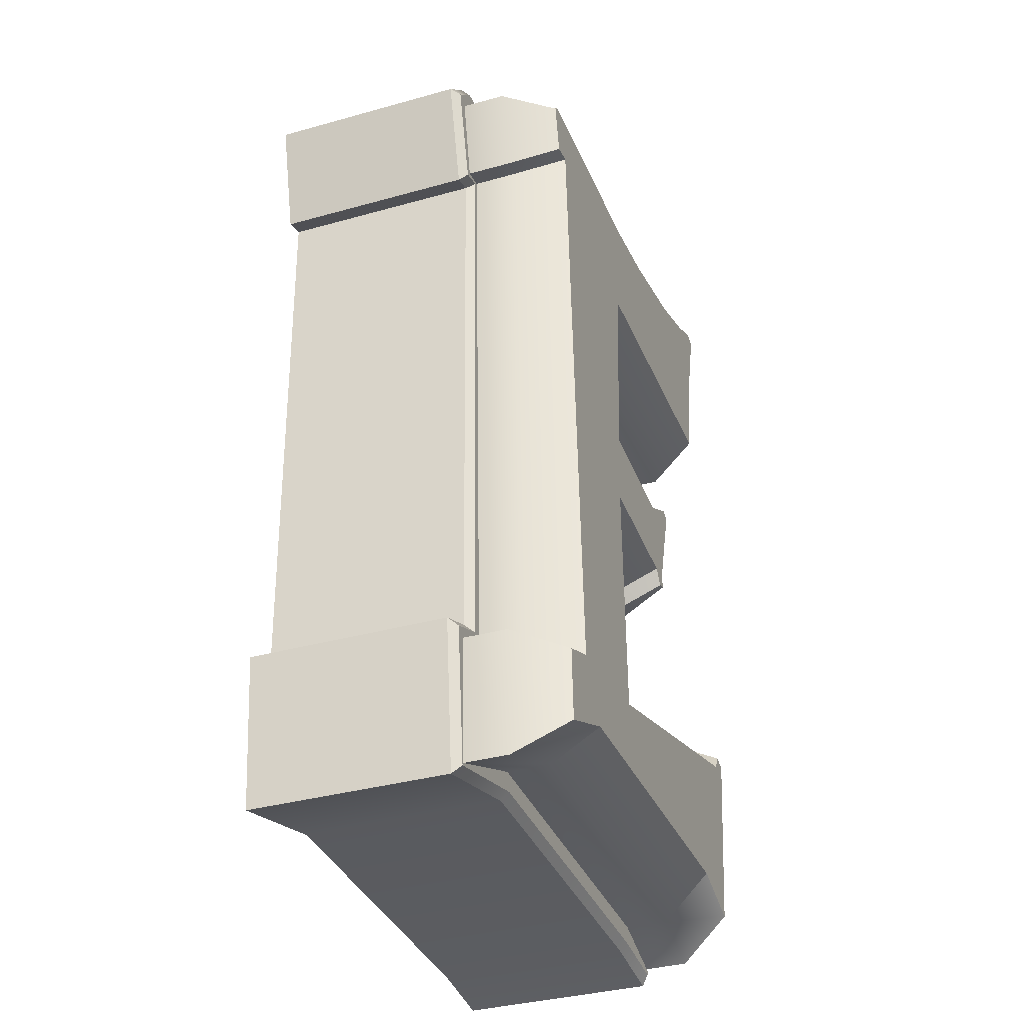
<metadata>
{"format":"obj","ext":"obj","renderer":"f3d","projection":"perspective","resolution":1024,"background":"white","views":[{"elev":-35.8,"azim":-69.8,"up":"+Y"}]}
</metadata>
<code>
g E1
v -0.5461 0.6756 0.1925
v -0.5225 0.6339 0.2953
v -0.5353 0.6211 0.2953
v -0.586 0.6465 0.1925
v -0.5461 0.6756 0.1076
v -0.586 0.6465 0.1076
v -0.586 0.6465 0.1925
v -0.5353 0.6211 0.2953
v -0.5152 0.5192 0.2953
v -0.5497 0.4793 0.1925
v -0.586 0.6465 0.1076
v -0.5497 0.4793 0.1076
v -0.5497 0.4793 0.1925
v -0.5152 0.5192 0.2953
v -0.4753 0.5265 0.2953
v -0.5097 0.4866 0.1925
v -0.5497 0.4793 0.1076
v -0.5097 0.4866 0.1076
v -0.5097 0.4866 0.1925
v -0.4753 0.5265 0.2953
v -0.4153 -0.6727 0.2953
v -0.4661 -0.6401 0.1925
v -0.5097 0.4866 0.1076
v -0.4661 -0.6401 0.1076
v -0.4661 -0.6401 0.1925
v -0.4153 -0.6727 0.2953
v -0.4989 -0.7072 0.2953
v -0.5461 -0.6728 0.1925
v -0.4661 -0.6401 0.1076
v -0.5461 -0.6728 0.1076
v -0.5461 -0.6728 0.1925
v -0.4989 -0.7072 0.2953
v -0.4934 -0.8492 0.2953
v -0.5352 -0.9199 0.1925
v -0.5461 -0.6728 0.1076
v -0.5352 -0.9199 0.1076
v -0.5352 -0.9199 0.1925
v -0.4934 -0.8492 0.2953
v -0.3425 -0.7819 0.2953
v -0.3171 -0.8254 0.1925
v -0.5352 -0.9199 0.1076
v -0.3171 -0.8254 0.1925
v -0.3171 -0.8254 0.1076
v -0.3171 -0.8254 0.1925
v 0.4061 -0.8218 0.1925
v 0.4061 -0.8218 0.1076
v 0.3626 -0.7492 0.2953
v -0.3425 -0.7819 0.2953
v 0.537 -0.8618 0.1925
v 0.537 -0.8618 0.1076
v 0.4935 -0.7892 0.2953
v 0.3626 -0.7492 0.2953
v 0.537 -0.8618 0.1925
v 0.4935 -0.7892 0.2953
v 0.5516 -0.4037 0.2953
v 0.577 -0.3348 0.1925
v 0.537 -0.8618 0.1076
v 0.577 -0.3348 0.1076
v 0.577 -0.3348 0.1925
v 0.5516 -0.4037 0.2953
v 0.5188 -0.3983 0.2953
v 0.5152 -0.3457 0.1925
v 0.5152 -0.3457 0.1925
v 0.5188 -0.3983 0.2953
v 0.5043 -0.4273 0.2953
v 0.5006 -0.3747 0.1925
v 0.5152 -0.3457 0.1076
v 0.5006 -0.3747 0.1076
v 0.5006 -0.3747 0.1925
v 0.5043 -0.4273 0.2953
v -0.1535 -0.6309 0.2953
v -0.1208 -0.5783 0.1925
v 0.5006 -0.3747 0.1076
v -0.1208 -0.5783 0.1076
v -0.1208 -0.5783 0.1925
v -0.1535 -0.6309 0.2953
v -0.1626 -0.1459 0.2953
v -0.1245 -0.1967 0.1925
v -0.1208 -0.5783 0.1076
v -0.1245 -0.1967 0.1076
v -0.1245 -0.1967 0.1925
v -0.1626 -0.1459 0.2953
v 0.09177 -0.1604 0.2953
v 0.08996 -0.2039 0.1925
v -0.1245 -0.1967 0.1076
v 0.08996 -0.2039 0.1076
v 0.08996 -0.2039 0.1925
v 0.09177 -0.1604 0.2953
v 0.1136 -0.1895 0.2953
v 0.1118 -0.233 0.1925
v 0.08996 -0.2039 0.1076
v 0.1118 -0.233 0.1076
v 0.1118 -0.233 0.1925
v 0.1136 -0.1895 0.2953
v 0.1336 -0.1822 0.2953
v 0.1699 -0.2148 0.1925
v 0.1118 -0.233 0.1076
v 0.1699 -0.2148 0.1076
v 0.1699 -0.2148 0.1925
v 0.1336 -0.1822 0.2953
v 0.1318 -0.1531 0.2953
v 0.159 -0.1785 0.1925
v 0.1699 -0.2148 0.1076
v 0.159 -0.1785 0.1076
v 0.159 -0.1785 0.1925
v 0.1318 -0.1531 0.2953
v 0.1936 0.03784 0.2953
v 0.2317 0.08318 0.1925
v 0.159 -0.1785 0.1076
v 0.2317 0.08318 0.1076
v 0.2317 0.08318 0.1925
v 0.1936 0.03784 0.2953
v 0.1718 0.04512 0.2953
v 0.199 0.09408 0.1925
v 0.2317 0.08318 0.1076
v 0.199 0.09408 0.1076
v 0.199 0.09408 0.1925
v 0.1718 0.04512 0.2953
v 0.08269 -0.005777 0.2953
v 0.08269 0.03593 0.1925
v 0.199 0.09408 0.1076
v 0.08269 0.03593 0.1076
v -0.1027 0.0432 0.1925
v -0.1027 0.0432 0.1076
v -0.1534 0.006932 0.2953
v 0.08269 -0.005777 0.2953
v -0.1027 0.0432 0.1925
v -0.1534 0.006932 0.2953
v -0.1244 0.4138 0.2953
v -0.08449 0.3667 0.1925
v -0.1027 0.0432 0.1076
v -0.08449 0.3667 0.1076
v -0.08449 0.3667 0.1925
v -0.1244 0.4138 0.2953
v 0.4462 0.4338 0.2953
v 0.4934 0.3776 0.1925
v -0.08449 0.3667 0.1076
v 0.4934 0.3776 0.1076
v 0.5915 0.8791 0.1925
v 0.5317 0.8156 0.2953
v 0.5007 0.8247 0.2953
v 0.5515 0.8973 0.1925
v 0.5915 0.8791 0.1076
v 0.5915 0.8791 0.1925
v 0.5515 0.8973 0.1925
v 0.5515 0.8973 0.1076
v 0.577 -0.3348 0.1076
v 0.577 -0.3348 0.1925
v 0.5152 -0.3457 0.1925
v 0.5152 -0.3457 0.1076
v 0.5188 -0.3983 0.2953
v 0.5516 -0.4037 0.2953
v 0.4935 -0.7892 0.2953
v 0.5043 -0.4273 0.2953
v 0.3626 -0.7492 0.2953
v -0.1535 -0.6309 0.2953
v -0.3425 -0.7819 0.2953
v -0.1626 -0.1459 0.2953
v -0.4753 0.5265 0.2953
v -0.4153 -0.6727 0.2953
v -0.4934 -0.8492 0.2953
v -0.4989 -0.7072 0.2953
v -0.5225 0.6339 0.2953
v -0.5152 0.5192 0.2953
v -0.5353 0.6211 0.2953
v -0.1534 0.006932 0.2953
v 0.08269 -0.005777 0.2953
v -0.1244 0.4138 0.2953
v 0.09177 -0.1604 0.2953
v -0.08213 0.6572 0.2953
v 0.1136 -0.1895 0.2953
v 0.0578 0.6281 0.2953
v 0.4462 0.4338 0.2953
v 0.1318 -0.1531 0.2953
v 0.1336 -0.1822 0.2953
v 0.1718 0.04512 0.2953
v 0.1936 0.03784 0.2953
v 0.0578 0.6281 0.2953
v 0.06403 0.679 0.2953
v 0.2824 0.7331 0.2953
v 0.4462 0.4338 0.2953
v 0.4656 0.5659 0.2953
v 0.4298 0.7884 0.2953
v 0.5016 0.7215 0.2953
v 0.5317 0.8156 0.2953
v 0.5007 0.8247 0.2953
v 0.512 0.5827 0.1925
v 0.4656 0.5659 0.2953
v 0.5016 0.7215 0.2953
v 0.5421 0.7285 0.1925
v 0.5121 0.5835 0.1076
v 0.5419 0.728 0.1076
v 0.5915 0.8791 0.1925
v 0.5915 0.8791 0.1076
v 0.4251 0.8305 0.1925
v 0.4298 0.7884 0.2953
v 0.2824 0.7331 0.2953
v 0.2866 0.7776 0.1925
v 0.4246 0.8302 0.1076
v 0.5515 0.8973 0.1076
v 0.5515 0.8973 0.1925
v 0.2868 0.7777 0.1076
v 0.06382 0.7225 0.1925
v 0.06376 0.7225 0.1076
v -0.08222 0.7007 0.1925
v -0.08216 0.7007 0.1076
v -0.08213 0.6572 0.2953
v 0.06403 0.679 0.2953
v -0.5225 0.6339 0.2953
v -0.5461 0.6756 0.1925
v -0.5461 0.6756 0.1076
v 0.4934 0.3776 0.1925
v 0.4462 0.4338 0.2953
v 0.4656 0.5659 0.2953
v 0.512 0.5827 0.1925
v 0.4934 0.3776 0.1076
v 0.5121 0.5835 0.1076
v 0.5421 0.7285 0.1925
v 0.5016 0.7215 0.2953
v 0.5317 0.8156 0.2953
v 0.5915 0.8791 0.1925
v 0.5515 0.8973 0.1925
v 0.5007 0.8247 0.2953
v 0.4298 0.7884 0.2953
v 0.4251 0.8305 0.1925
v 0.2866 0.7776 0.1925
v 0.2824 0.7331 0.2953
v 0.06403 0.679 0.2953
v 0.06382 0.7225 0.1925
v 0.2665 0.1017 0.09192
v 0.2112 -0.178 0.09192
v 0.1957 -0.1754 0.1076
v 0.2665 0.1017 0.09192
v 0.1957 -0.1754 0.1076
v 0.2489 0.09389 0.1076
v -0.6286 0.6627 0.09192
v -0.5635 0.7247 0.09192
v -0.5568 0.7094 0.1076
v -0.611 0.6578 0.1076
v -0.611 0.6578 0.1076
v -0.5604 0.4666 0.1076
v -0.5714 0.4468 0.09192
v -0.6286 0.6627 0.09192
v -0.5604 0.4666 0.1076
v -0.5169 0.4798 0.1076
v -0.532 0.4588 0.09192
v -0.5714 0.4468 0.09192
v 0.5501 0.946 0.09192
v 0.6286 0.8954 0.09192
v 0.6108 0.8882 0.1076
v 0.5489 0.9281 0.1076
v 0.5209 0.3479 0.09192
v -0.05686 0.338 0.09192
v -0.07155 0.3534 0.1076
v 0.5077 0.3634 0.1076
v -0.05686 0.338 0.09192
v -0.07448 0.06882 0.09192
v -0.09136 0.05088 0.1076
v -0.07155 0.3534 0.1076
v -0.07448 0.06882 0.09192
v 0.07596 0.07213 0.1076
v -0.09136 0.05088 0.1076
v 0.07161 0.08737 0.09192
v 0.1945 0.1265 0.1076
v 0.1954 0.1442 0.09192
v 0.1954 0.1442 0.09192
v 0.2665 0.1017 0.09192
v 0.2489 0.09389 0.1076
v 0.1945 0.1265 0.1076
v 0.2112 -0.178 0.09192
v 0.204 -0.233 0.09192
v 0.1897 -0.2218 0.1076
v 0.1957 -0.1754 0.1076
v 0.204 -0.233 0.09192
v 0.09814 -0.2752 0.09192
v 0.1014 -0.2571 0.1076
v 0.1897 -0.2218 0.1076
v 0.09814 -0.2752 0.09192
v 0.06731 -0.2474 0.09192
v 0.07427 -0.2325 0.1076
v 0.1014 -0.2571 0.1076
v 0.06731 -0.2474 0.09192
v -0.09823 -0.2236 0.09192
v -0.1137 -0.2055 0.1076
v 0.07427 -0.2325 0.1076
v -0.09823 -0.2236 0.09192
v -0.1021 -0.5522 0.09192
v -0.1181 -0.575 0.1076
v -0.1137 -0.2055 0.1076
v -0.1021 -0.5522 0.09192
v 0.4785 -0.3495 0.1076
v -0.1181 -0.575 0.1076
v 0.4679 -0.3368 0.09192
v 0.4948 -0.3227 0.1076
v 0.4862 -0.3068 0.09192
v 0.4862 -0.3068 0.09192
v 0.5993 -0.3101 0.09192
v 0.5825 -0.3253 0.1076
v 0.4948 -0.3227 0.1076
v 0.5993 -0.3101 0.09192
v 0.5561 -0.8898 0.09192
v 0.5417 -0.8727 0.1076
v 0.5825 -0.3253 0.1076
v 0.5561 -0.8898 0.09192
v 0.3991 -0.8592 0.1076
v 0.5417 -0.8727 0.1076
v 0.3983 -0.8749 0.09192
v -0.3083 -0.8618 0.1076
v -0.3062 -0.8775 0.09192
v -0.5379 -0.926 0.1076
v -0.5515 -0.946 0.09192
v -0.5515 -0.946 0.09192
v -0.5835 -0.6488 0.09192
v -0.5666 -0.6588 0.1076
v -0.5379 -0.926 0.1076
v -0.5835 -0.6488 0.09192
v -0.5035 -0.616 0.09192
v -0.4876 -0.6264 0.1076
v -0.5666 -0.6588 0.1076
v -0.5035 -0.616 0.09192
v -0.532 0.4588 0.09192
v -0.5169 0.4798 0.1076
v -0.4876 -0.6264 0.1076
v -0.6286 0.6627 0.09192
v -0.5714 0.4468 0.09192
v -0.5714 0.4468 -0.2953
v -0.6286 0.6627 -0.2953
v -0.6286 0.6627 -0.2953
v -0.5635 0.7247 -0.2953
v -0.5635 0.7247 0.09192
v -0.6286 0.6627 0.09192
v 0.5501 0.946 -0.2953
v 0.6286 0.8954 -0.2953
v 0.6286 0.8954 0.09192
v 0.5501 0.946 0.09192
v 0.5209 0.3479 -0.2953
v -0.05686 0.338 -0.2953
v -0.05686 0.338 0.09192
v 0.5209 0.3479 0.09192
v -0.05686 0.338 -0.2953
v -0.07448 0.06882 -0.2953
v -0.07448 0.06882 0.09192
v -0.05686 0.338 0.09192
v -0.07448 0.06882 -0.2953
v 0.07161 0.08737 0.09192
v -0.07448 0.06882 0.09192
v 0.07161 0.08737 -0.2953
v 0.1954 0.1442 0.09192
v 0.1954 0.1442 -0.2953
v 0.1954 0.1442 -0.2953
v 0.2665 0.1017 -0.2953
v 0.2665 0.1017 0.09192
v 0.1954 0.1442 0.09192
v 0.2665 0.1017 -0.2953
v 0.2112 -0.178 0.09192
v 0.2665 0.1017 0.09192
v 0.2112 -0.178 -0.2953
v 0.204 -0.233 0.09192
v 0.204 -0.233 -0.2953
v 0.204 -0.233 -0.2953
v 0.09814 -0.2752 -0.2953
v 0.09814 -0.2752 0.09192
v 0.204 -0.233 0.09192
v 0.09814 -0.2752 -0.2953
v 0.06731 -0.2474 -0.2953
v 0.06731 -0.2474 0.09192
v 0.09814 -0.2752 0.09192
v 0.06731 -0.2474 -0.2953
v -0.09823 -0.2236 -0.2953
v -0.09823 -0.2236 0.09192
v 0.06731 -0.2474 0.09192
v -0.09823 -0.2236 -0.2953
v -0.1021 -0.5522 -0.2953
v -0.1021 -0.5522 0.09192
v -0.09823 -0.2236 0.09192
v -0.1021 -0.5522 -0.2953
v 0.4679 -0.3368 -0.2953
v 0.4679 -0.3368 0.09192
v -0.1021 -0.5522 0.09192
v 0.4679 -0.3368 -0.2953
v 0.4862 -0.3068 -0.2953
v 0.4862 -0.3068 0.09192
v 0.4679 -0.3368 0.09192
v 0.4862 -0.3068 -0.2953
v 0.5993 -0.3101 -0.2953
v 0.5993 -0.3101 0.09192
v 0.4862 -0.3068 0.09192
v 0.5993 -0.3101 -0.2953
v 0.5561 -0.8898 -0.2953
v 0.5561 -0.8898 0.09192
v 0.5993 -0.3101 0.09192
v 0.5561 -0.8898 -0.2953
v 0.3983 -0.8749 0.09192
v 0.5561 -0.8898 0.09192
v 0.3983 -0.8749 -0.2953
v -0.3062 -0.8775 0.09192
v -0.3062 -0.8775 -0.2953
v -0.3062 -0.8775 -0.2953
v -0.5515 -0.946 0.09192
v -0.5515 -0.946 -0.2953
v -0.5515 -0.946 -0.2953
v -0.5835 -0.6488 -0.2953
v -0.5835 -0.6488 0.09192
v -0.5515 -0.946 0.09192
v -0.5835 -0.6488 -0.2953
v -0.5035 -0.616 -0.2953
v -0.5035 -0.616 0.09192
v -0.5835 -0.6488 0.09192
v -0.5035 -0.616 -0.2953
v -0.532 0.4588 -0.2953
v -0.532 0.4588 0.09192
v -0.5035 -0.616 0.09192
v -0.532 0.4588 -0.2953
v -0.5714 0.4468 -0.2953
v -0.5714 0.4468 0.09192
v -0.532 0.4588 0.09192
v -0.586 0.6465 0.1076
v -0.5568 0.7094 0.1076
v -0.5461 0.6756 0.1076
v -0.611 0.6578 0.1076
v -0.5497 0.4793 0.1076
v -0.5604 0.4666 0.1076
v -0.5097 0.4866 0.1076
v -0.5169 0.4798 0.1076
v 0.5515 0.8973 0.1076
v 0.5489 0.9281 0.1076
v 0.6108 0.8882 0.1076
v 0.5915 0.8791 0.1076
v 0.5727 0.7215 0.1076
v 0.5419 0.728 0.1076
v 0.5439 0.5768 0.1076
v 0.5121 0.5835 0.1076
v 0.5077 0.3634 0.1076
v 0.4934 0.3776 0.1076
v -0.07155 0.3534 0.1076
v -0.08449 0.3667 0.1076
v -0.08449 0.3667 0.1076
v -0.07155 0.3534 0.1076
v -0.09136 0.05088 0.1076
v -0.1027 0.0432 0.1076
v 0.07596 0.07213 0.1076
v 0.08269 0.03593 0.1076
v 0.1945 0.1265 0.1076
v 0.199 0.09408 0.1076
v 0.199 0.09408 0.1076
v 0.1945 0.1265 0.1076
v 0.2489 0.09389 0.1076
v 0.2317 0.08318 0.1076
v 0.1957 -0.1754 0.1076
v 0.159 -0.1785 0.1076
v 0.159 -0.1785 0.1076
v 0.1957 -0.1754 0.1076
v 0.1897 -0.2218 0.1076
v 0.1699 -0.2148 0.1076
v 0.1699 -0.2148 0.1076
v 0.1897 -0.2218 0.1076
v 0.1014 -0.2571 0.1076
v 0.1118 -0.233 0.1076
v 0.1118 -0.233 0.1076
v 0.1014 -0.2571 0.1076
v 0.07427 -0.2325 0.1076
v 0.08996 -0.2039 0.1076
v 0.08996 -0.2039 0.1076
v 0.07427 -0.2325 0.1076
v -0.1137 -0.2055 0.1076
v -0.1245 -0.1967 0.1076
v -0.1245 -0.1967 0.1076
v -0.1137 -0.2055 0.1076
v -0.1181 -0.575 0.1076
v -0.1208 -0.5783 0.1076
v 0.4785 -0.3495 0.1076
v 0.5006 -0.3747 0.1076
v 0.4948 -0.3227 0.1076
v 0.5152 -0.3457 0.1076
v 0.5152 -0.3457 0.1076
v 0.4948 -0.3227 0.1076
v 0.5825 -0.3253 0.1076
v 0.577 -0.3348 0.1076
v 0.5417 -0.8727 0.1076
v 0.537 -0.8618 0.1076
v 0.537 -0.8618 0.1076
v 0.5417 -0.8727 0.1076
v 0.3991 -0.8592 0.1076
v 0.4061 -0.8218 0.1076
v -0.3083 -0.8618 0.1076
v -0.3171 -0.8254 0.1076
v -0.5379 -0.926 0.1076
v -0.5352 -0.9199 0.1076
v -0.5352 -0.9199 0.1076
v -0.5379 -0.926 0.1076
v -0.5666 -0.6588 0.1076
v -0.5461 -0.6728 0.1076
v -0.4876 -0.6264 0.1076
v -0.4661 -0.6401 0.1076
v -0.4661 -0.6401 0.1076
v -0.4876 -0.6264 0.1076
v -0.5169 0.4798 0.1076
v -0.5097 0.4866 0.1076
v 0.2868 0.7777 0.1076
v 0.273 0.8133 0.1076
v 0.412 0.8629 0.1076
v 0.4246 0.8302 0.1076
v 0.05575 0.7759 -0.2953
v 0.05575 0.7759 0.09192
v -0.09009 0.7536 0.09192
v -0.09009 0.7536 -0.2953
v -0.5635 0.7247 -0.2953
v -0.5635 0.7247 0.09192
v 0.4066 0.8778 -0.2953
v 0.4066 0.8778 0.09192
v 0.2677 0.8281 0.09192
v 0.2677 0.8281 -0.2953
v 0.05575 0.7759 -0.2953
v 0.2677 0.8281 -0.2953
v 0.05575 0.7759 0.09192
v 0.05575 0.7759 0.09192
v -0.08772 0.7381 0.1076
v -0.09009 0.7536 0.09192
v 0.05813 0.7603 0.1076
v 0.273 0.8133 0.1076
v 0.2677 0.8281 0.09192
v 0.4066 0.8778 0.09192
v 0.273 0.8133 0.1076
v 0.2677 0.8281 0.09192
v 0.412 0.8629 0.1076
v 0.5489 0.9281 0.1076
v 0.5501 0.946 0.09192
v 0.5593 0.5737 0.09192
v 0.5439 0.5768 0.1076
v 0.5727 0.7215 0.1076
v 0.5881 0.7184 0.09192
v -0.5635 0.7247 0.09192
v -0.09009 0.7536 0.09192
v -0.08772 0.7381 0.1076
v -0.5568 0.7094 0.1076
v 0.6286 0.8954 0.09192
v 0.5881 0.7184 0.09192
v 0.5727 0.7215 0.1076
v 0.6108 0.8882 0.1076
v 0.5593 0.5737 0.09192
v 0.5209 0.3479 0.09192
v 0.5077 0.3634 0.1076
v 0.5439 0.5768 0.1076
v 0.4066 0.8778 -0.2953
v 0.5501 0.946 -0.2953
v 0.5501 0.946 0.09192
v 0.4066 0.8778 0.09192
v 0.6286 0.8954 -0.2953
v 0.5881 0.7184 0.09192
v 0.6286 0.8954 0.09192
v 0.5881 0.7184 -0.2953
v 0.5593 0.5737 -0.2953
v 0.5593 0.5737 0.09192
v 0.5209 0.3479 0.09192
v 0.5209 0.3479 -0.2953
v -0.5461 0.6756 0.1076
v -0.5568 0.7094 0.1076
v -0.08772 0.7381 0.1076
v -0.08216 0.7007 0.1076
v 0.05813 0.7603 0.1076
v 0.06376 0.7225 0.1076
v 0.273 0.8133 0.1076
v 0.2868 0.7777 0.1076
v 0.4246 0.8302 0.1076
v 0.412 0.8629 0.1076
v 0.5489 0.9281 0.1076
v 0.5515 0.8973 0.1076
g E1_0
f 3 2 1
f 4 3 1
f 4 1 5
f 6 4 5
f 9 8 7
f 10 9 7
f 10 7 11
f 12 10 11
f 15 14 13
f 16 15 13
f 16 13 17
f 18 16 17
f 21 20 19
f 22 21 19
f 22 19 23
f 24 22 23
f 27 26 25
f 28 27 25
f 28 25 29
f 30 28 29
f 33 32 31
f 34 33 31
f 34 31 35
f 36 34 35
f 39 38 37
f 40 39 37
f 42 37 41
f 43 42 41
f 45 44 43
f 46 45 43
f 45 47 44
f 47 48 44
f 49 45 46
f 50 49 46
f 49 51 45
f 51 52 45
f 55 54 53
f 56 55 53
f 56 53 57
f 58 56 57
f 61 60 59
f 62 61 59
f 65 64 63
f 66 65 63
f 66 63 67
f 68 66 67
f 71 70 69
f 72 71 69
f 72 69 73
f 74 72 73
f 77 76 75
f 78 77 75
f 78 75 79
f 80 78 79
f 83 82 81
f 84 83 81
f 84 81 85
f 86 84 85
f 89 88 87
f 90 89 87
f 90 87 91
f 92 90 91
f 95 94 93
f 96 95 93
f 96 93 97
f 98 96 97
f 101 100 99
f 102 101 99
f 102 99 103
f 104 102 103
f 107 106 105
f 108 107 105
f 108 105 109
f 110 108 109
f 113 112 111
f 114 113 111
f 114 111 115
f 116 114 115
f 119 118 117
f 120 119 117
f 120 117 121
f 122 120 121
f 123 120 122
f 124 123 122
f 123 125 120
f 125 126 120
f 129 128 127
f 130 129 127
f 130 127 131
f 132 130 131
f 135 134 133
f 136 135 133
f 136 133 137
f 138 136 137
f 141 140 139
f 142 141 139
f 145 144 143
f 146 145 143
f 149 148 147
f 150 149 147
f 153 152 151
f 151 154 153
f 154 155 153
f 154 156 155
f 156 157 155
f 156 158 157
f 159 157 158
f 159 160 157
f 161 157 160
f 160 162 161
f 163 159 158
f 163 164 159
f 163 165 164
f 163 158 166
f 167 166 158
f 163 166 168
f 167 158 169
f 170 163 168
f 167 169 171
f 172 170 168
f 168 173 172
f 167 171 174
f 175 174 171
f 176 167 174
f 174 177 176
f 179 170 178
f 180 179 178
f 180 178 181
f 181 182 180
f 183 180 182
f 184 183 182
f 184 185 183
f 185 186 183
f 189 188 187
f 190 189 187
f 187 191 190
f 191 192 190
f 193 190 192
f 194 193 192
f 197 196 195
f 198 197 195
f 195 199 198
f 199 195 200
f 195 201 200
f 199 202 198
f 203 198 202
f 204 203 202
f 203 204 205
f 204 206 205
f 205 207 203
f 207 208 203
f 209 207 205
f 210 209 205
f 210 205 206
f 211 210 206
f 214 213 212
f 215 214 212
f 215 212 216
f 217 215 216
f 220 219 218
f 221 220 218
f 224 223 222
f 225 224 222
f 228 227 226
f 229 228 226
g E1_1
f 232 231 230
f 235 234 233
f 238 237 236
f 239 238 236
f 242 241 240
f 243 242 240
f 246 245 244
f 247 246 244
f 250 249 248
f 251 250 248
f 254 253 252
f 255 254 252
f 258 257 256
f 259 258 256
f 262 261 260
f 261 263 260
f 261 264 263
f 264 265 263
f 268 267 266
f 269 268 266
f 272 271 270
f 273 272 270
f 276 275 274
f 277 276 274
f 280 279 278
f 281 280 278
f 284 283 282
f 285 284 282
f 288 287 286
f 289 288 286
f 292 291 290
f 291 293 290
f 291 294 293
f 294 295 293
f 298 297 296
f 299 298 296
f 302 301 300
f 303 302 300
f 306 305 304
f 305 307 304
f 305 308 307
f 308 309 307
f 308 310 309
f 310 311 309
f 314 313 312
f 315 314 312
f 318 317 316
f 319 318 316
f 322 321 320
f 323 322 320
f 326 325 324
f 327 326 324
f 330 329 328
f 331 330 328
f 334 333 332
f 335 334 332
f 338 337 336
f 339 338 336
f 342 341 340
f 343 342 340
f 346 345 344
f 345 347 344
f 345 348 347
f 348 349 347
f 352 351 350
f 353 352 350
f 356 355 354
f 355 357 354
f 355 358 357
f 358 359 357
f 362 361 360
f 363 362 360
f 366 365 364
f 367 366 364
f 370 369 368
f 371 370 368
f 374 373 372
f 375 374 372
f 378 377 376
f 379 378 376
f 382 381 380
f 383 382 380
f 386 385 384
f 387 386 384
f 390 389 388
f 391 390 388
f 394 393 392
f 393 395 392
f 393 396 395
f 396 397 395
f 396 399 398
f 399 400 398
f 403 402 401
f 404 403 401
f 407 406 405
f 408 407 405
f 411 410 409
f 412 411 409
f 415 414 413
f 416 415 413
f 419 418 417
f 418 420 417
f 417 420 421
f 420 422 421
f 421 422 423
f 422 424 423
f 427 426 425
f 428 427 425
f 429 427 428
f 430 429 428
f 431 429 430
f 432 431 430
f 433 431 432
f 434 433 432
f 435 433 434
f 436 435 434
f 439 438 437
f 440 439 437
f 441 439 440
f 442 441 440
f 443 441 442
f 444 443 442
f 447 446 445
f 448 447 445
f 449 447 448
f 450 449 448
f 453 452 451
f 454 453 451
f 457 456 455
f 458 457 455
f 461 460 459
f 462 461 459
f 465 464 463
f 466 465 463
f 469 468 467
f 470 469 467
f 471 469 470
f 472 471 470
f 473 471 472
f 474 473 472
f 477 476 475
f 478 477 475
f 479 477 478
f 480 479 478
f 483 482 481
f 484 483 481
f 485 483 484
f 486 485 484
f 487 485 486
f 488 487 486
f 491 490 489
f 492 491 489
f 493 491 492
f 494 493 492
f 497 496 495
f 498 497 495
f 501 500 499
f 502 501 499
f 505 504 503
f 506 505 503
f 505 506 507
f 508 505 507
f 511 510 509
f 512 511 509
f 511 514 513
f 515 511 513
f 518 517 516
f 517 519 516
f 519 520 516
f 520 521 516
f 524 523 522
f 523 525 522
f 525 526 522
f 526 527 522
f 530 529 528
f 531 530 528
f 534 533 532
f 535 534 532
f 538 537 536
f 539 538 536
f 542 541 540
f 543 542 540
f 546 545 544
f 547 546 544
f 550 549 548
f 549 551 548
f 551 549 552
f 549 553 552
f 553 554 552
f 554 555 552
f 558 557 556
f 559 558 556
f 560 558 559
f 561 560 559
f 562 560 561
f 563 562 561
f 566 565 564
f 567 566 564

</code>
